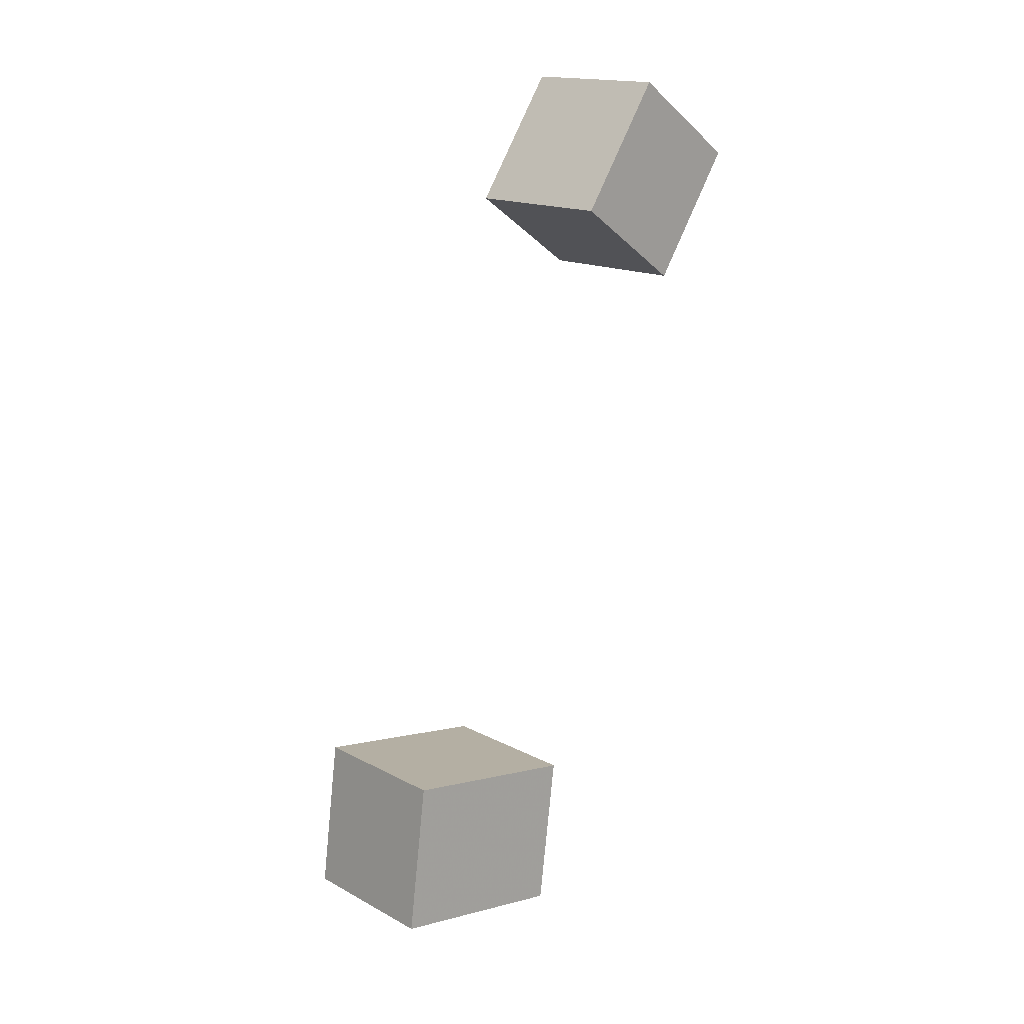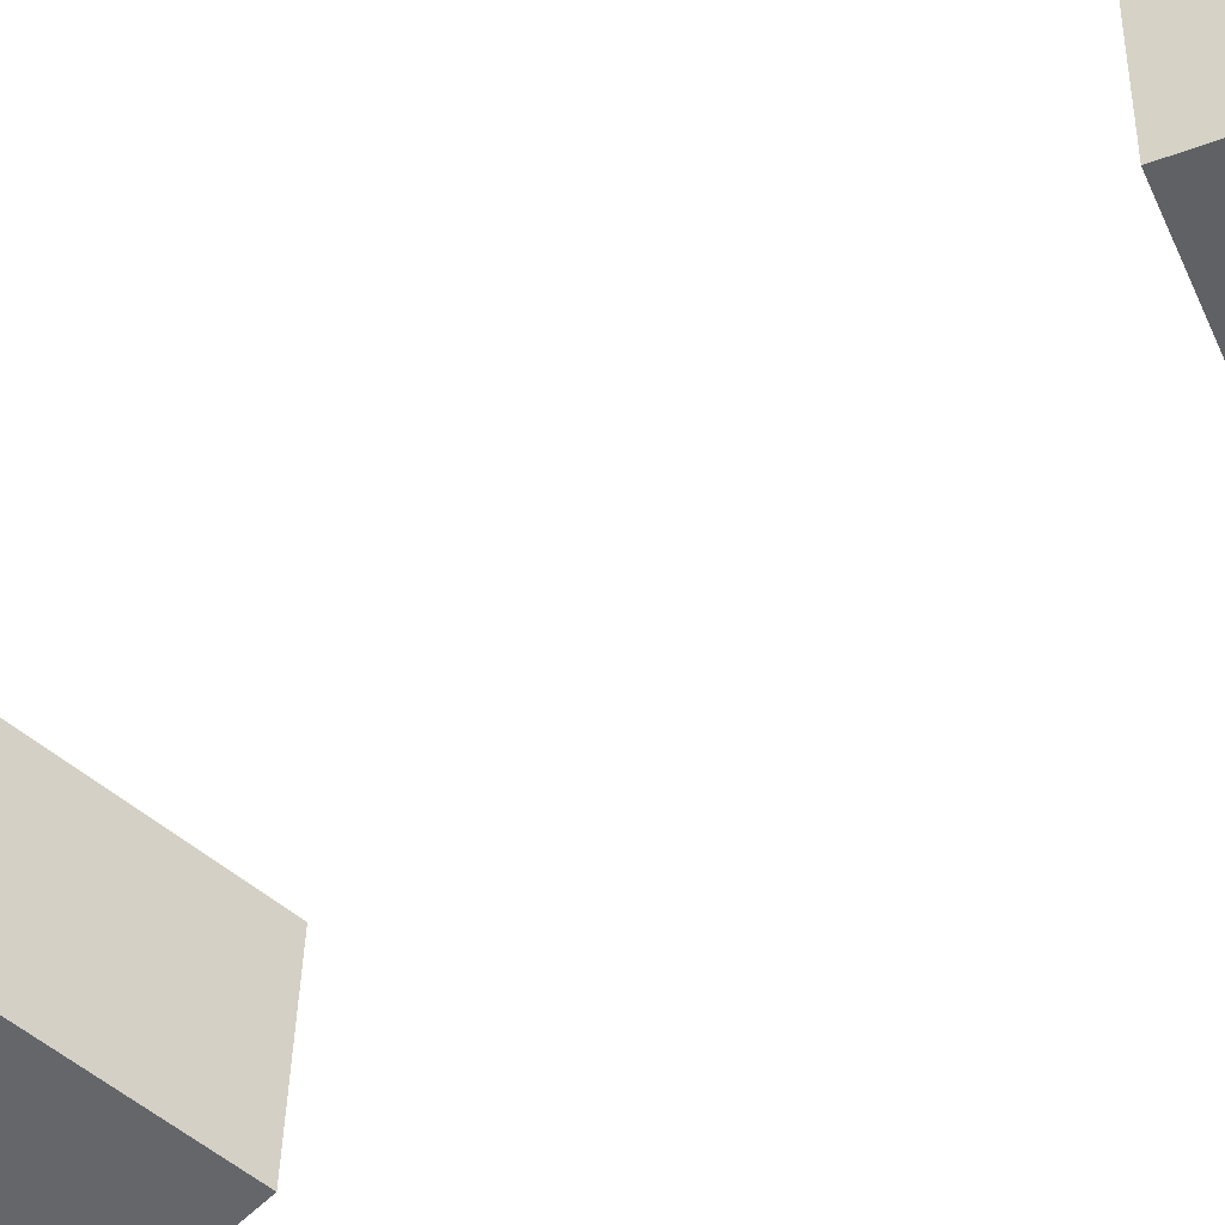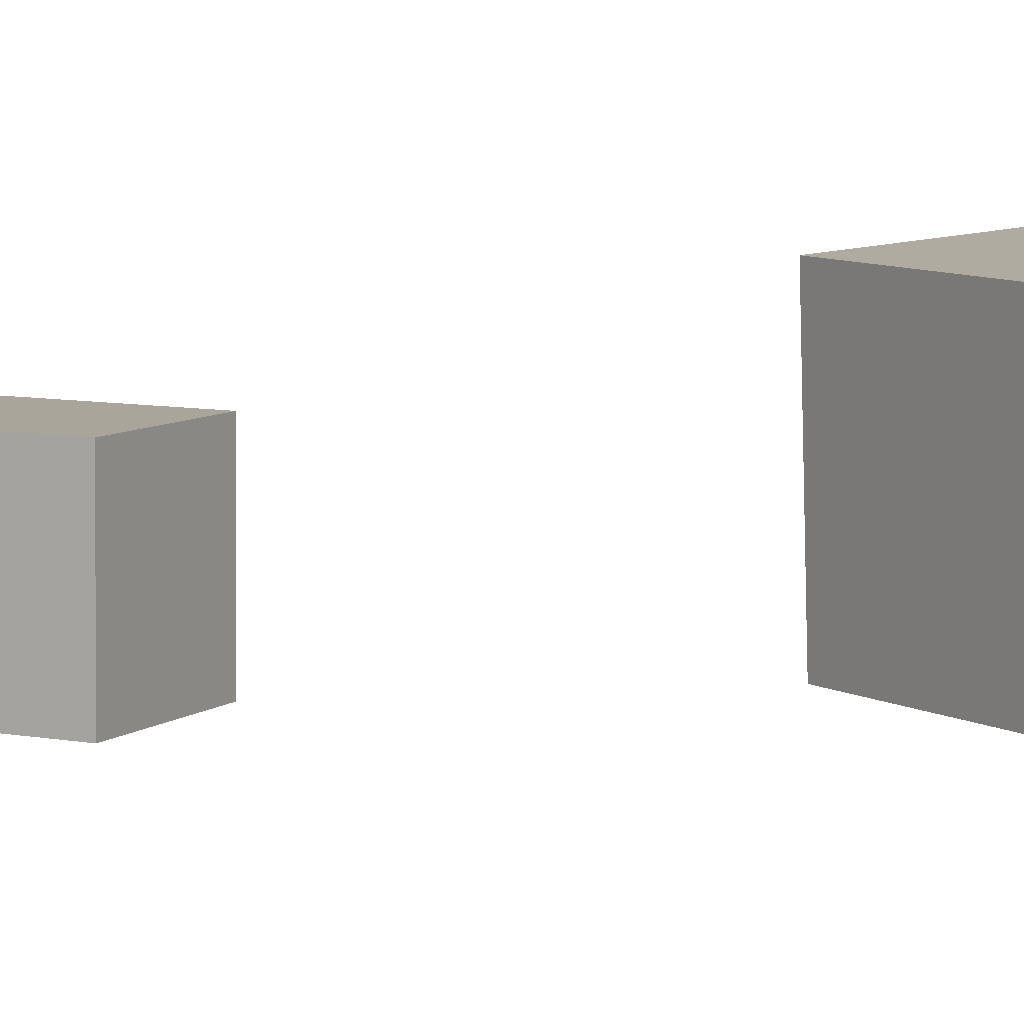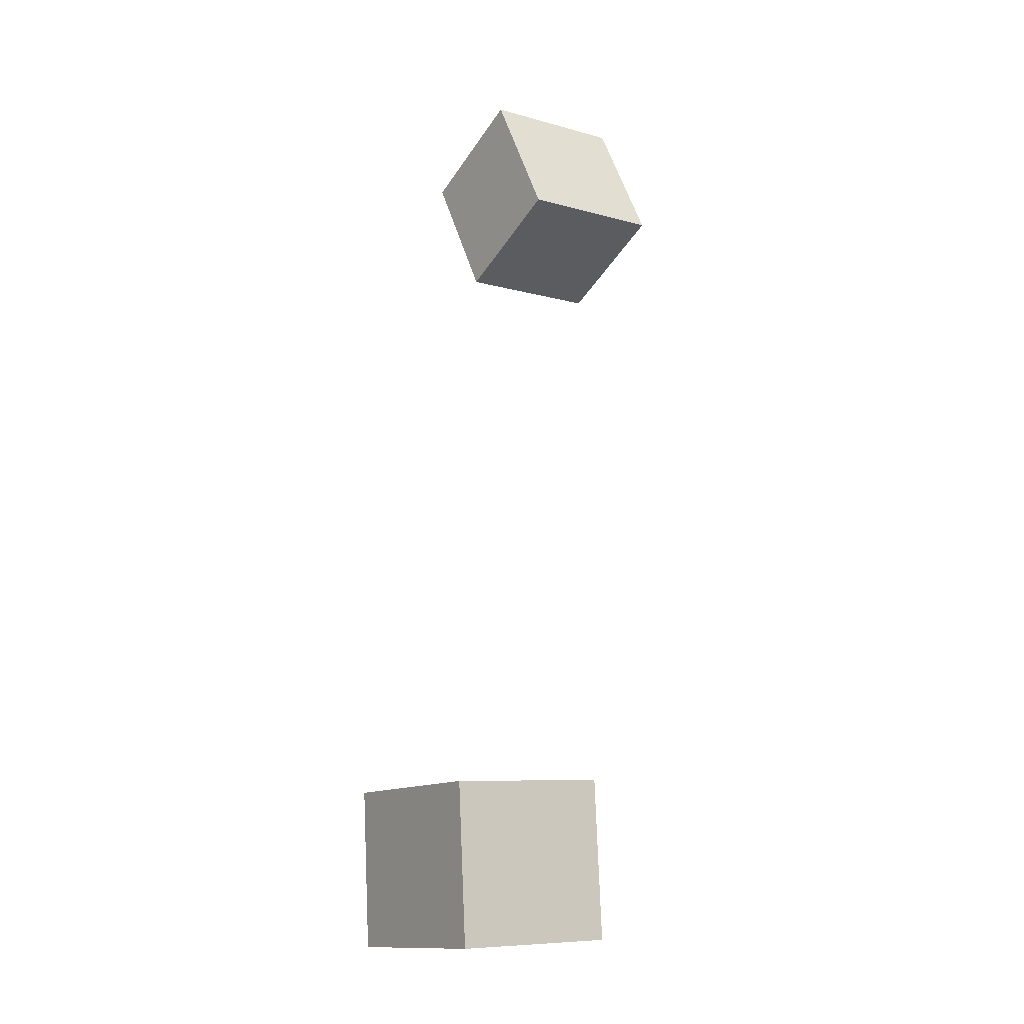
<metadata>
{"format":"obj","ext":"obj","renderer":"f3d","projection":"perspective","resolution":1024,"background":"white","views":[{"elev":13.3,"azim":-42.6,"up":"+Z"},{"elev":-52.3,"azim":-35.4,"up":"+Y"},{"elev":10.5,"azim":149.0,"up":"+Y"},{"elev":-5.6,"azim":-124.5,"up":"+Z"}]}
</metadata>
<code>
v 0.04587 0.1306 -0.1417
v 0.03674 0.1326 -0.2275
v -0.05789 0.1326 -0.1306
v -0.06703 0.1347 -0.2164
v 0.04392 0.04274 -0.1436
v 0.03479 0.04478 -0.2294
v -0.05984 0.0448 -0.1325
v -0.06898 0.04685 -0.2183
f 1.0 7.0 5.0
f 1.0 3.0 7.0
f 1.0 4.0 3.0
f 1.0 2.0 4.0
f 3.0 8.0 7.0
f 3.0 4.0 8.0
f 5.0 7.0 8.0
f 5.0 8.0 6.0
f 1.0 5.0 6.0
f 1.0 6.0 2.0
f 2.0 6.0 8.0
f 2.0 8.0 4.0
v 0.09781 -0.03282 0.2324
v 0.05585 -0.03156 0.1658
v 0.09516 0.04807 0.2356
v 0.0532 0.04933 0.169
v 0.03607 -0.03638 0.2713
v -0.005891 -0.03512 0.2047
v 0.03342 0.04451 0.2745
v -0.008542 0.04577 0.2079
f 9.0 15.0 13.0
f 9.0 11.0 15.0
f 9.0 12.0 11.0
f 9.0 10.0 12.0
f 11.0 16.0 15.0
f 11.0 12.0 16.0
f 13.0 15.0 16.0
f 13.0 16.0 14.0
f 9.0 13.0 14.0
f 9.0 14.0 10.0
f 10.0 14.0 16.0
f 10.0 16.0 12.0

</code>
